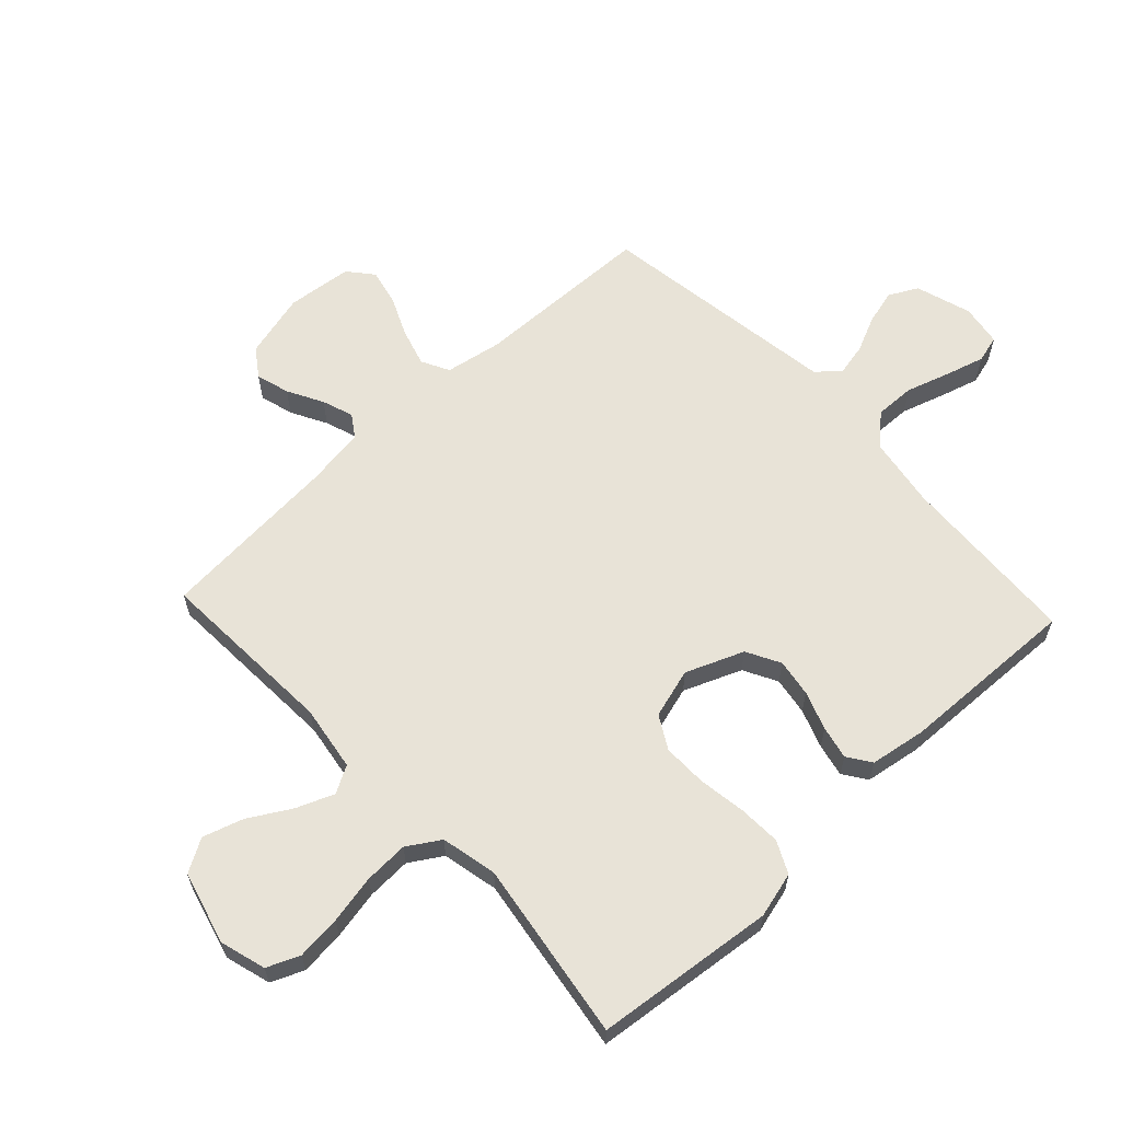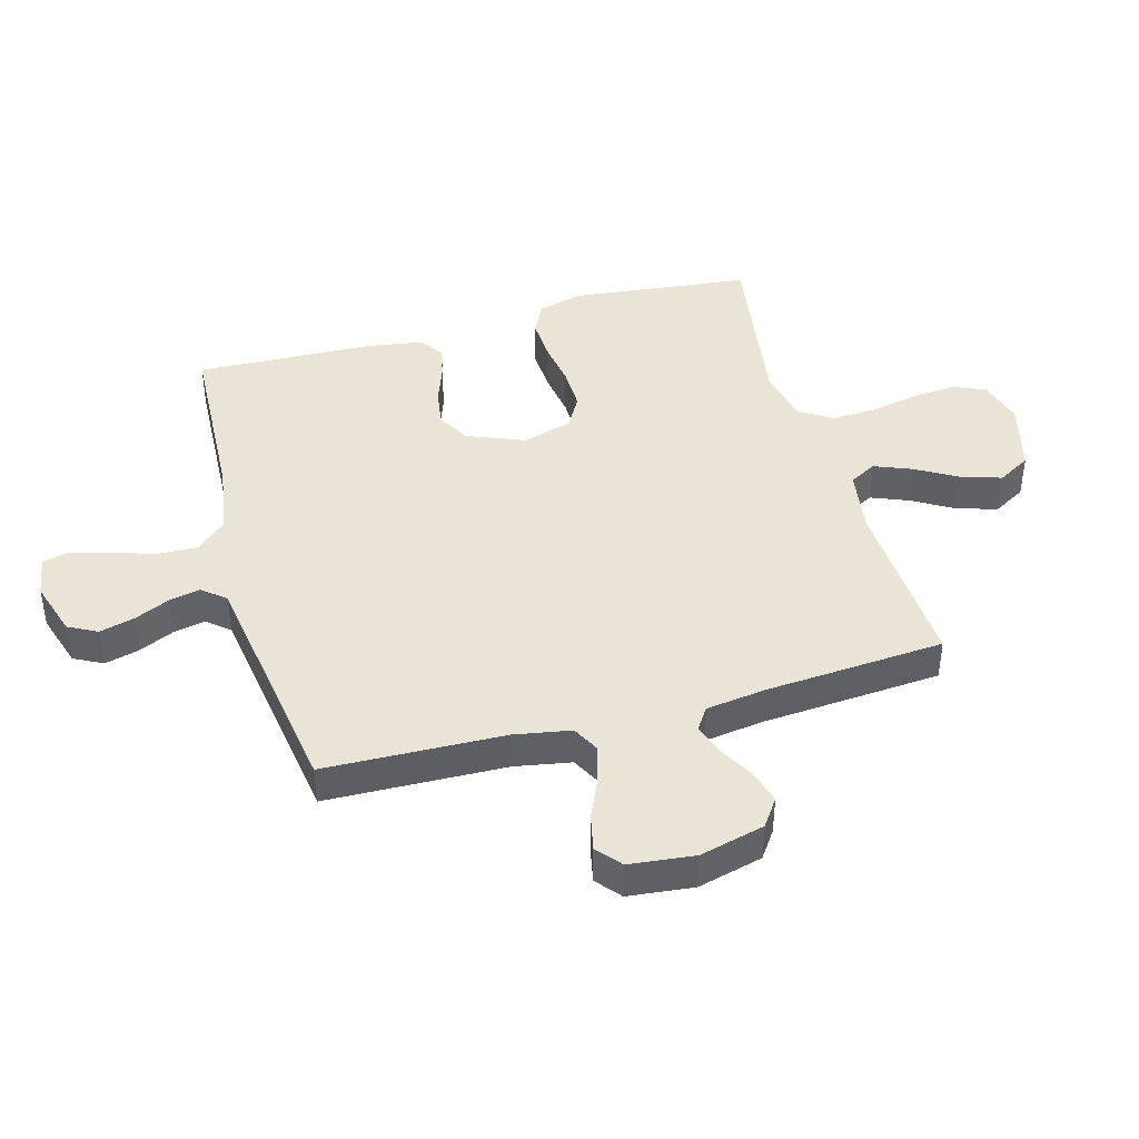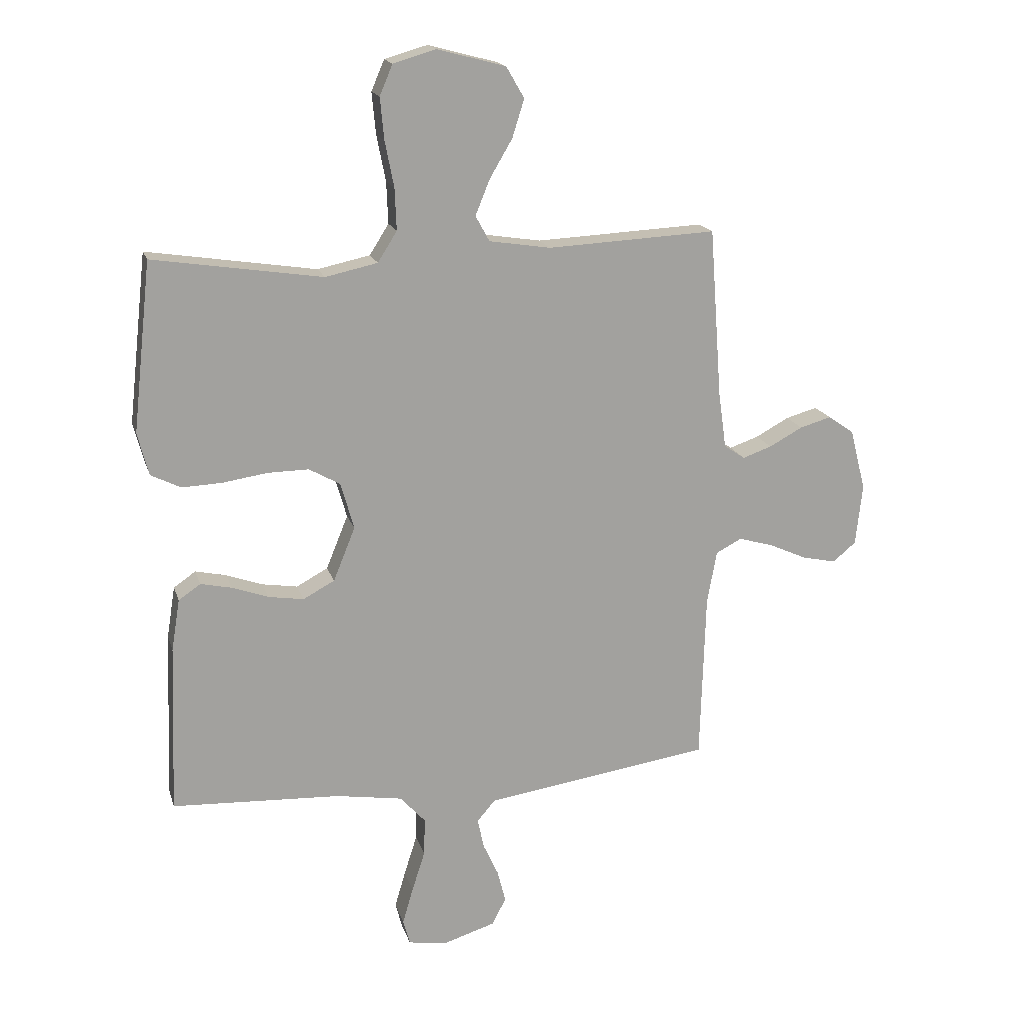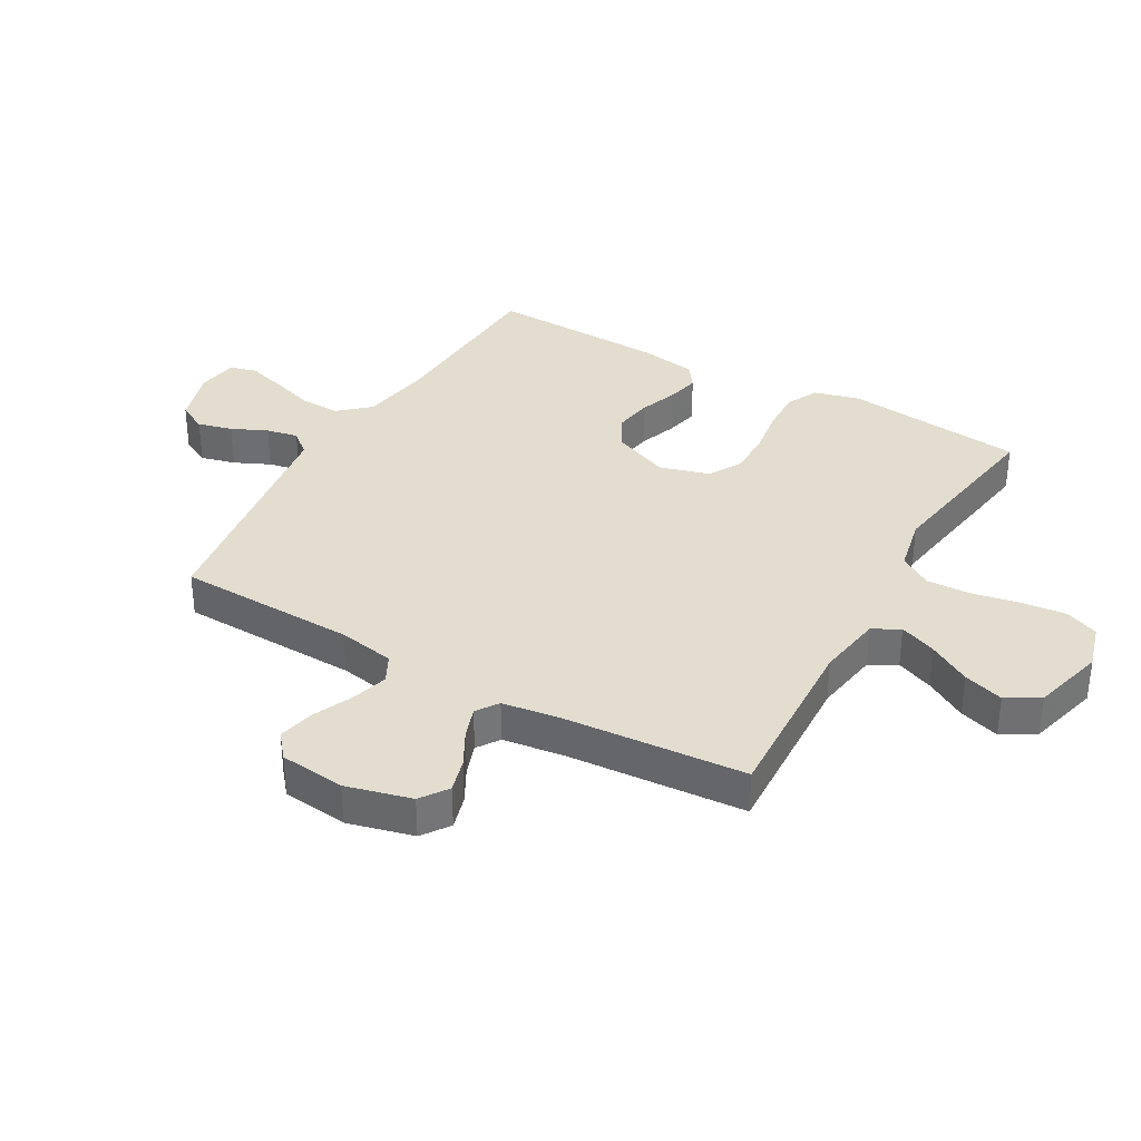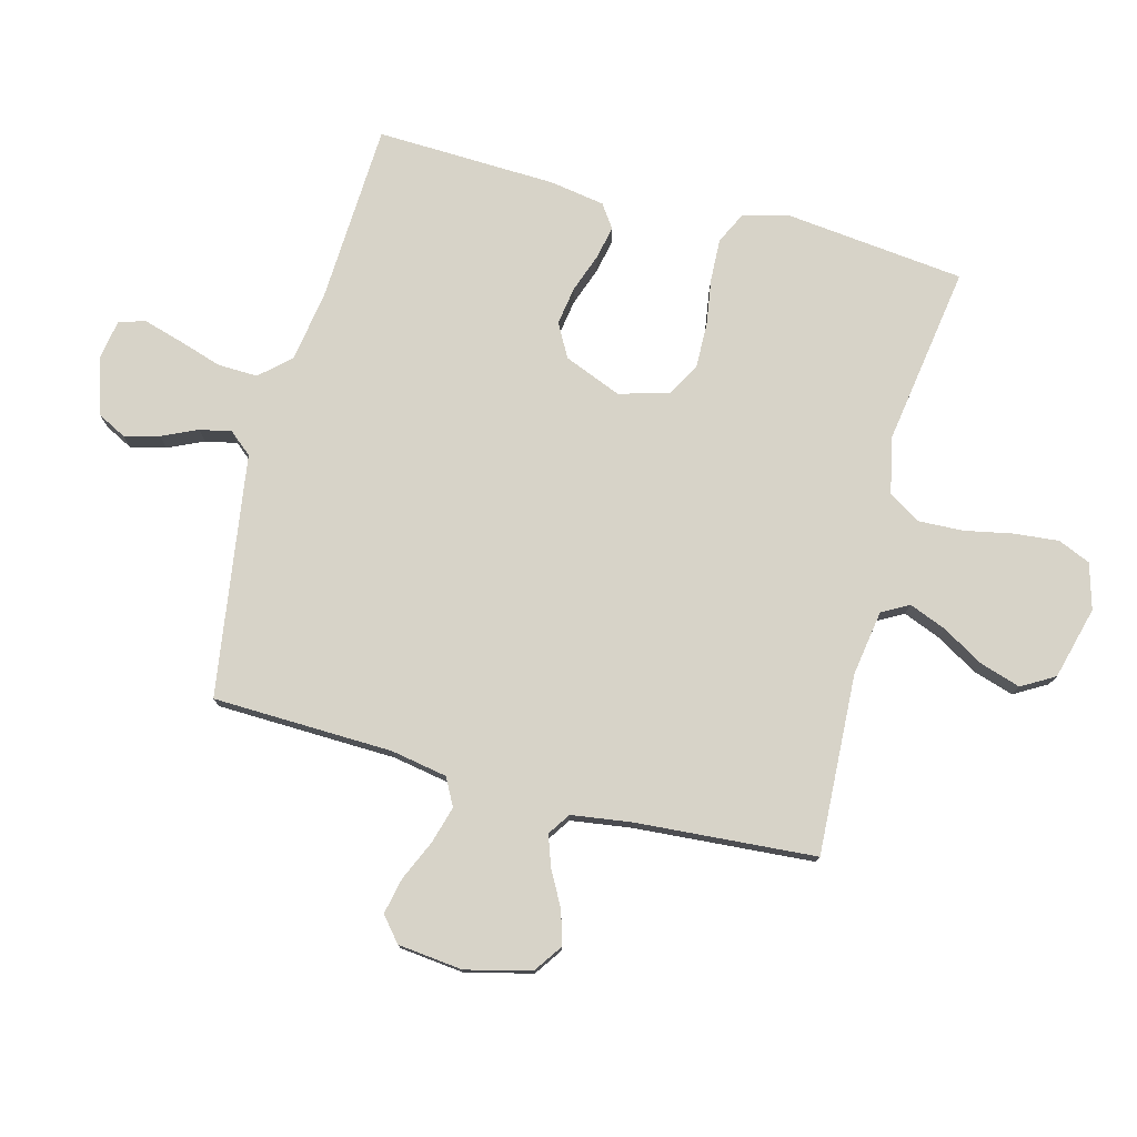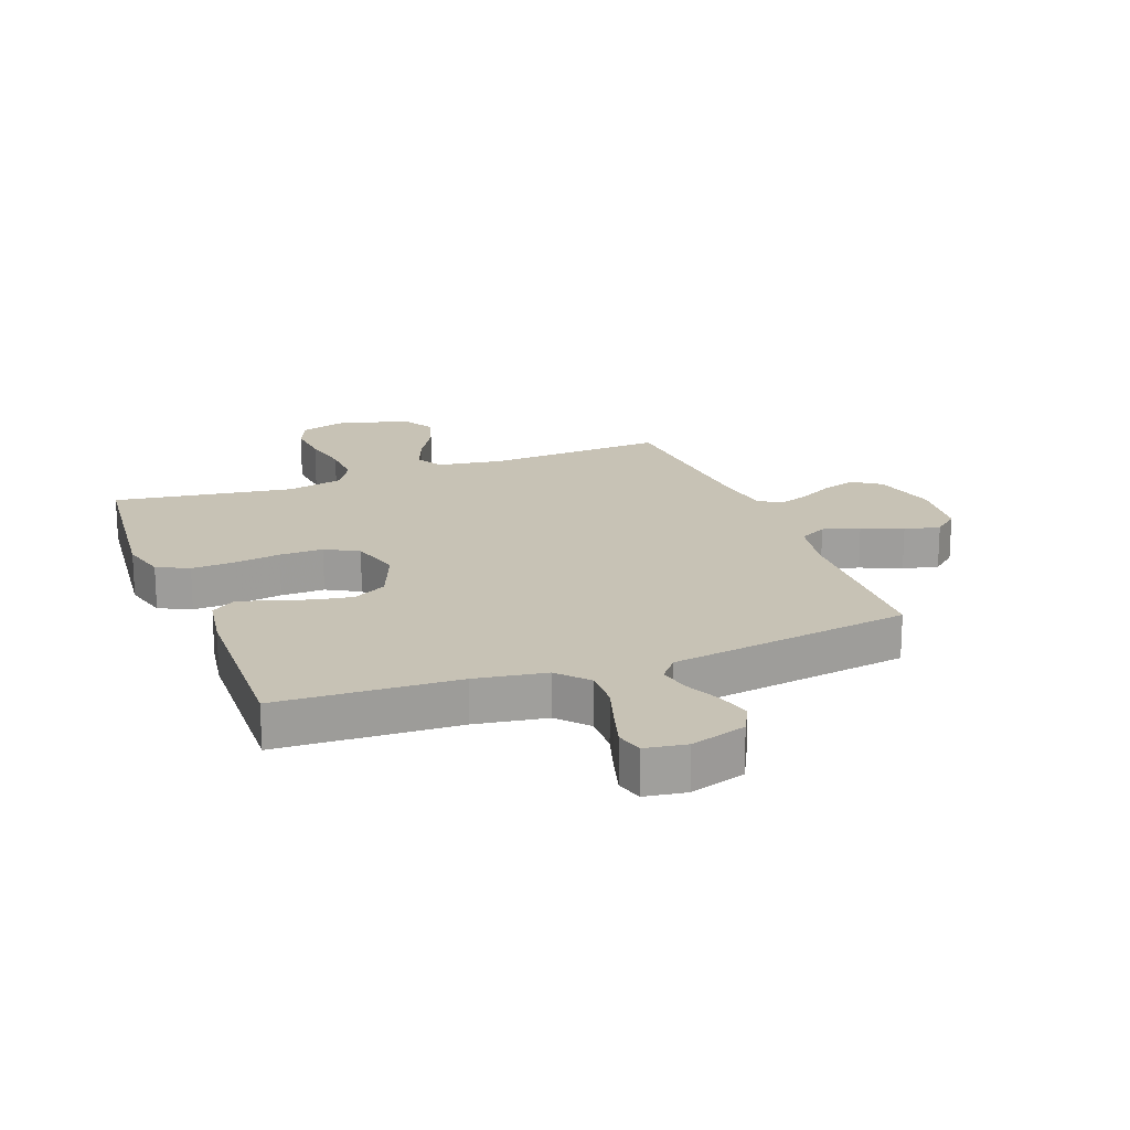
<metadata>
{"format":"obj","ext":"obj","renderer":"f3d","projection":"perspective","resolution":1024,"background":"white","views":[{"elev":62.2,"azim":46.9,"up":"+Y"},{"elev":42.4,"azim":-105.6,"up":"+Y"},{"elev":17.5,"azim":165.2,"up":"+Z"},{"elev":35.0,"azim":-60.3,"up":"+Y"},{"elev":77.0,"azim":-75.3,"up":"+Y"},{"elev":19.0,"azim":159.1,"up":"+Y"}]}
</metadata>
<code>
v 0.5 0.07 0.5
v 0.533 0.07 0.2
v 0.513 0.07 0.124
v 0.46 0.07 0.098
v 0.389 0.07 0.101
v 0.31 0.07 0.113
v 0.237 0.07 0.114
v 0.182 0.07 0.083
v 0.158 0.07 0
v 0.197 0.07 -0.096
v 0.253 0.07 -0.126
v 0.316 0.07 -0.116
v 0.38 0.07 -0.093
v 0.435 0.07 -0.081
v 0.474 0.07 -0.108
v 0.489 0.07 -0.2
v 0.5 0.07 -0.5
v 0.2 0.07 -0.515
v 0.082 0.07 -0.534
v 0.037 0.07 -0.584
v 0.039 0.07 -0.651
v 0.062 0.07 -0.723
v 0.081 0.07 -0.788
v 0.069 0.07 -0.833
v 0 0.07 -0.844
v -0.093 0.07 -0.815
v -0.118 0.07 -0.767
v -0.103 0.07 -0.709
v -0.076 0.07 -0.65
v -0.065 0.07 -0.597
v -0.097 0.07 -0.559
v -0.2 0.07 -0.544
v -0.5 0.07 -0.5
v -0.509 0.07 -0.2
v -0.526 0.07 -0.106
v -0.572 0.07 -0.082
v -0.634 0.07 -0.1
v -0.701 0.07 -0.13
v -0.761 0.07 -0.143
v -0.802 0.07 -0.109
v -0.814 0.07 0
v -0.786 0.07 0.109
v -0.74 0.07 0.141
v -0.684 0.07 0.125
v -0.625 0.07 0.093
v -0.573 0.07 0.075
v -0.536 0.07 0.1
v -0.522 0.07 0.2
v -0.5 0.07 0.5
v -0.2 0.07 0.485
v -0.091 0.07 0.502
v -0.066 0.07 0.547
v -0.091 0.07 0.609
v -0.132 0.07 0.679
v -0.153 0.07 0.746
v -0.121 0.07 0.801
v 0 0.07 0.833
v 0.076 0.07 0.811
v 0.099 0.07 0.757
v 0.092 0.07 0.683
v 0.076 0.07 0.602
v 0.073 0.07 0.528
v 0.107 0.07 0.474
v 0.2 0.07 0.454
v 0.5 0 0.5
v 0.533 0 0.2
v 0.513 0 0.124
v 0.46 0 0.098
v 0.389 0 0.101
v 0.31 0 0.113
v 0.237 0 0.114
v 0.182 0 0.083
v 0.158 0 0
v 0.197 0 -0.096
v 0.253 0 -0.126
v 0.316 0 -0.116
v 0.38 0 -0.093
v 0.435 0 -0.081
v 0.474 0 -0.108
v 0.489 0 -0.2
v 0.5 0 -0.5
v 0.2 0 -0.515
v 0.082 0 -0.534
v 0.037 0 -0.584
v 0.039 0 -0.651
v 0.062 0 -0.723
v 0.081 0 -0.788
v 0.069 0 -0.833
v 0 0 -0.844
v -0.093 0 -0.815
v -0.118 0 -0.767
v -0.103 0 -0.709
v -0.076 0 -0.65
v -0.065 0 -0.597
v -0.097 0 -0.559
v -0.2 0 -0.544
v -0.5 0 -0.5
v -0.509 0 -0.2
v -0.526 0 -0.106
v -0.572 0 -0.082
v -0.634 0 -0.1
v -0.701 0 -0.13
v -0.761 0 -0.143
v -0.802 0 -0.109
v -0.814 0 0
v -0.786 0 0.109
v -0.74 0 0.141
v -0.684 0 0.125
v -0.625 0 0.093
v -0.573 0 0.075
v -0.536 0 0.1
v -0.522 0 0.2
v -0.5 0 0.5
v -0.2 0 0.485
v -0.091 0 0.502
v -0.066 0 0.547
v -0.091 0 0.609
v -0.132 0 0.679
v -0.153 0 0.746
v -0.121 0 0.801
v 0 0 0.833
v 0.076 0 0.811
v 0.099 0 0.757
v 0.092 0 0.683
v 0.076 0 0.602
v 0.073 0 0.528
v 0.107 0 0.474
v 0.2 0 0.454
f 59 60 61
f 58 59 61
f 57 58 61
f 56 57 61
f 55 56 61
f 54 55 61
f 53 54 61
f 52 53 61 62
f 51 52 62 63
f 48 49 50
f 51 63 64
f 50 51 64
f 48 50 64
f 47 48 64
f 43 44 45
f 42 43 45
f 41 42 45
f 40 41 45
f 39 40 45
f 38 39 45
f 37 38 45
f 36 37 45 46
f 64 1 2
f 47 64 2
f 46 47 2
f 36 46 2
f 35 36 2
f 31 32 33 34
f 27 28 29
f 26 27 29
f 25 26 29
f 24 25 29
f 23 24 29
f 22 23 29
f 21 22 29
f 20 21 29 30
f 19 20 30 31
f 16 17 18
f 15 16 18
f 14 15 18
f 13 14 18
f 12 13 18
f 18 19 31
f 12 18 31
f 11 12 31
f 4 5 6
f 3 4 6
f 2 3 6
f 2 6 7
f 35 2 7
f 31 34 35
f 11 31 35
f 10 11 35
f 9 10 35
f 8 9 35
f 7 8 35
f 125 124 123
f 125 123 122
f 125 122 121
f 125 121 120
f 125 120 119
f 125 119 118
f 125 118 117
f 126 125 117 116
f 127 126 116 115
f 114 113 112
f 128 127 115
f 128 115 114
f 128 114 112
f 128 112 111
f 109 108 107
f 109 107 106
f 109 106 105
f 109 105 104
f 109 104 103
f 109 103 102
f 109 102 101
f 110 109 101 100
f 66 65 128
f 66 128 111
f 66 111 110
f 66 110 100
f 66 100 99
f 98 97 96 95
f 93 92 91
f 93 91 90
f 93 90 89
f 93 89 88
f 93 88 87
f 93 87 86
f 93 86 85
f 94 93 85 84
f 95 94 84 83
f 82 81 80
f 82 80 79
f 82 79 78
f 82 78 77
f 82 77 76
f 95 83 82
f 95 82 76
f 95 76 75
f 70 69 68
f 70 68 67
f 70 67 66
f 71 70 66
f 71 66 99
f 99 98 95
f 99 95 75
f 99 75 74
f 99 74 73
f 99 73 72
f 99 72 71
f 1 65 66 2
f 2 66 67 3
f 3 67 68 4
f 4 68 69 5
f 5 69 70 6
f 6 70 71 7
f 7 71 72 8
f 8 72 73 9
f 9 73 74 10
f 10 74 75 11
f 11 75 76 12
f 12 76 77 13
f 13 77 78 14
f 14 78 79 15
f 15 79 80 16
f 16 80 81 17
f 17 81 82 18
f 18 82 83 19
f 19 83 84 20
f 20 84 85 21
f 21 85 86 22
f 22 86 87 23
f 23 87 88 24
f 24 88 89 25
f 25 89 90 26
f 26 90 91 27
f 27 91 92 28
f 28 92 93 29
f 29 93 94 30
f 30 94 95 31
f 31 95 96 32
f 32 96 97 33
f 33 97 98 34
f 34 98 99 35
f 35 99 100 36
f 36 100 101 37
f 37 101 102 38
f 38 102 103 39
f 39 103 104 40
f 40 104 105 41
f 41 105 106 42
f 42 106 107 43
f 43 107 108 44
f 44 108 109 45
f 45 109 110 46
f 46 110 111 47
f 47 111 112 48
f 48 112 113 49
f 49 113 114 50
f 50 114 115 51
f 51 115 116 52
f 52 116 117 53
f 53 117 118 54
f 54 118 119 55
f 55 119 120 56
f 56 120 121 57
f 57 121 122 58
f 58 122 123 59
f 59 123 124 60
f 60 124 125 61
f 61 125 126 62
f 62 126 127 63
f 63 127 128 64
f 64 128 65 1

</code>
